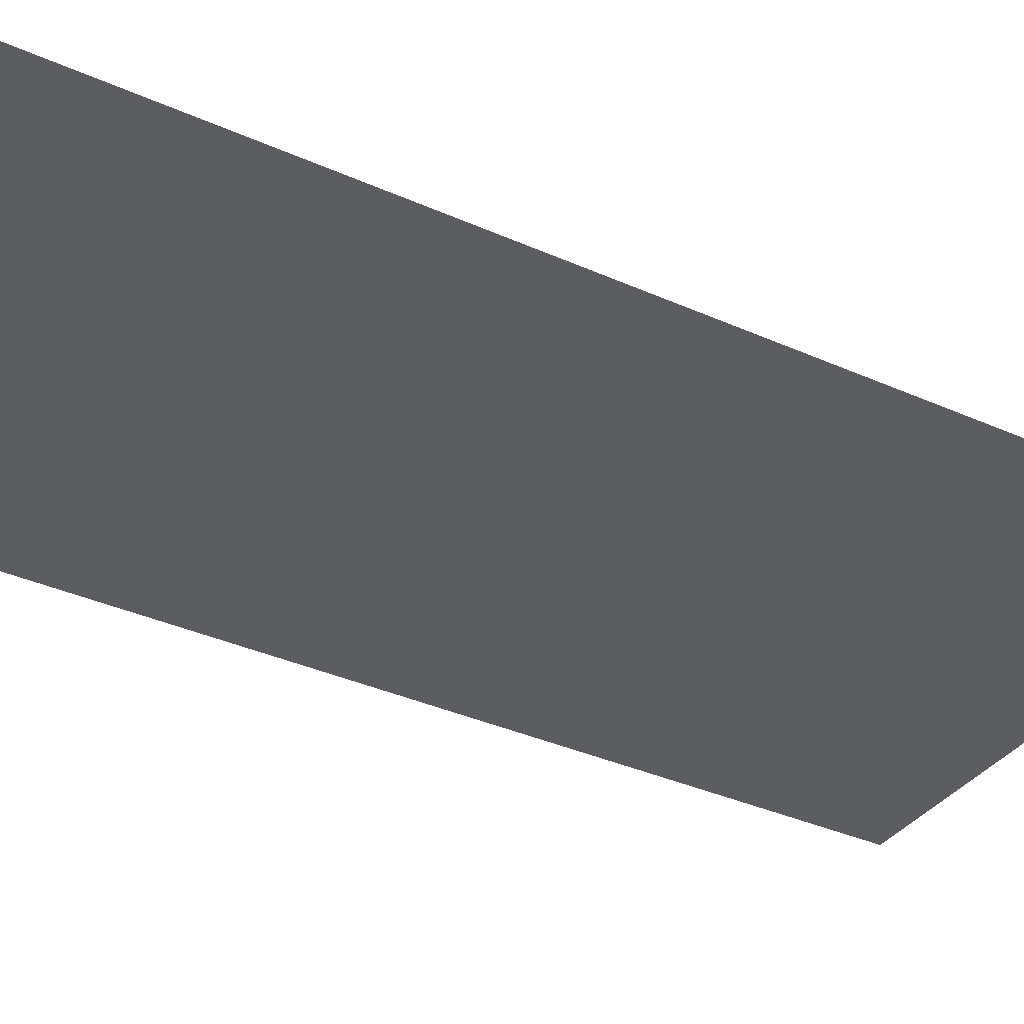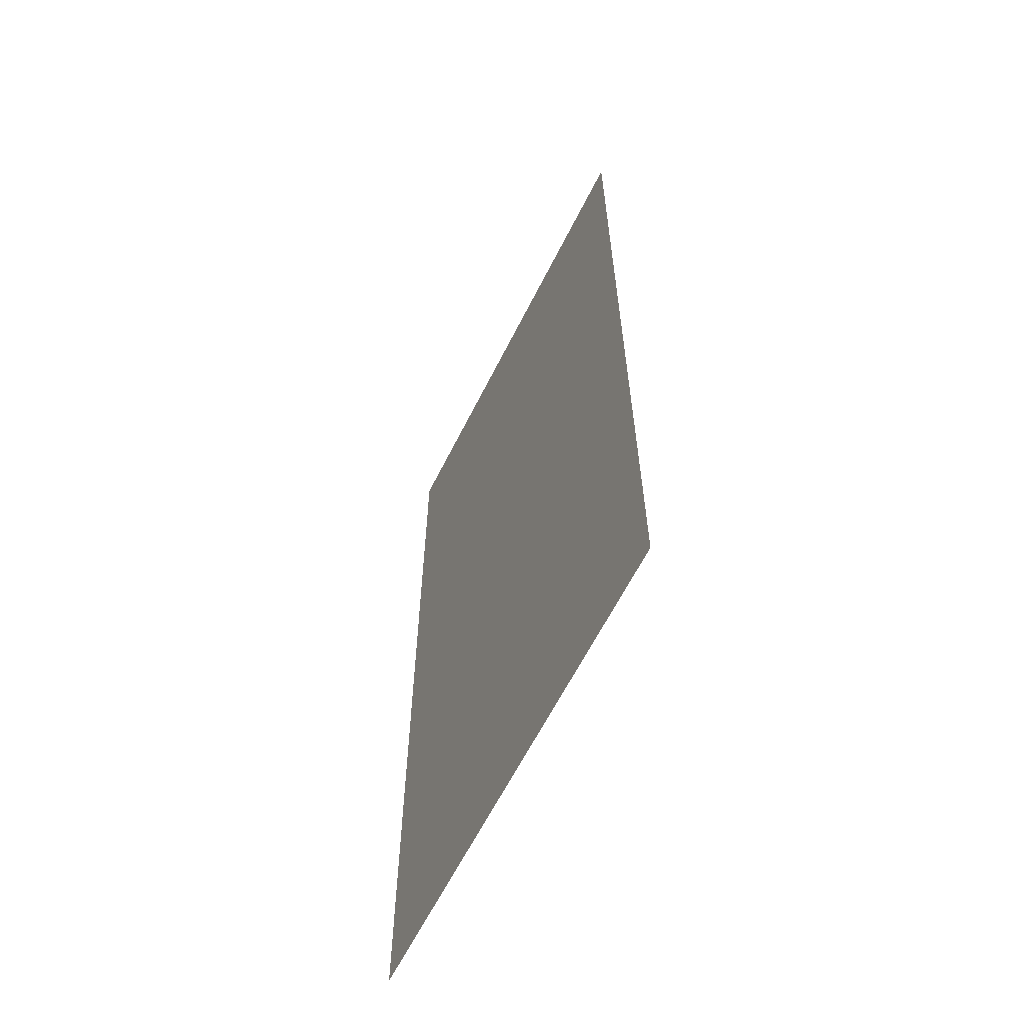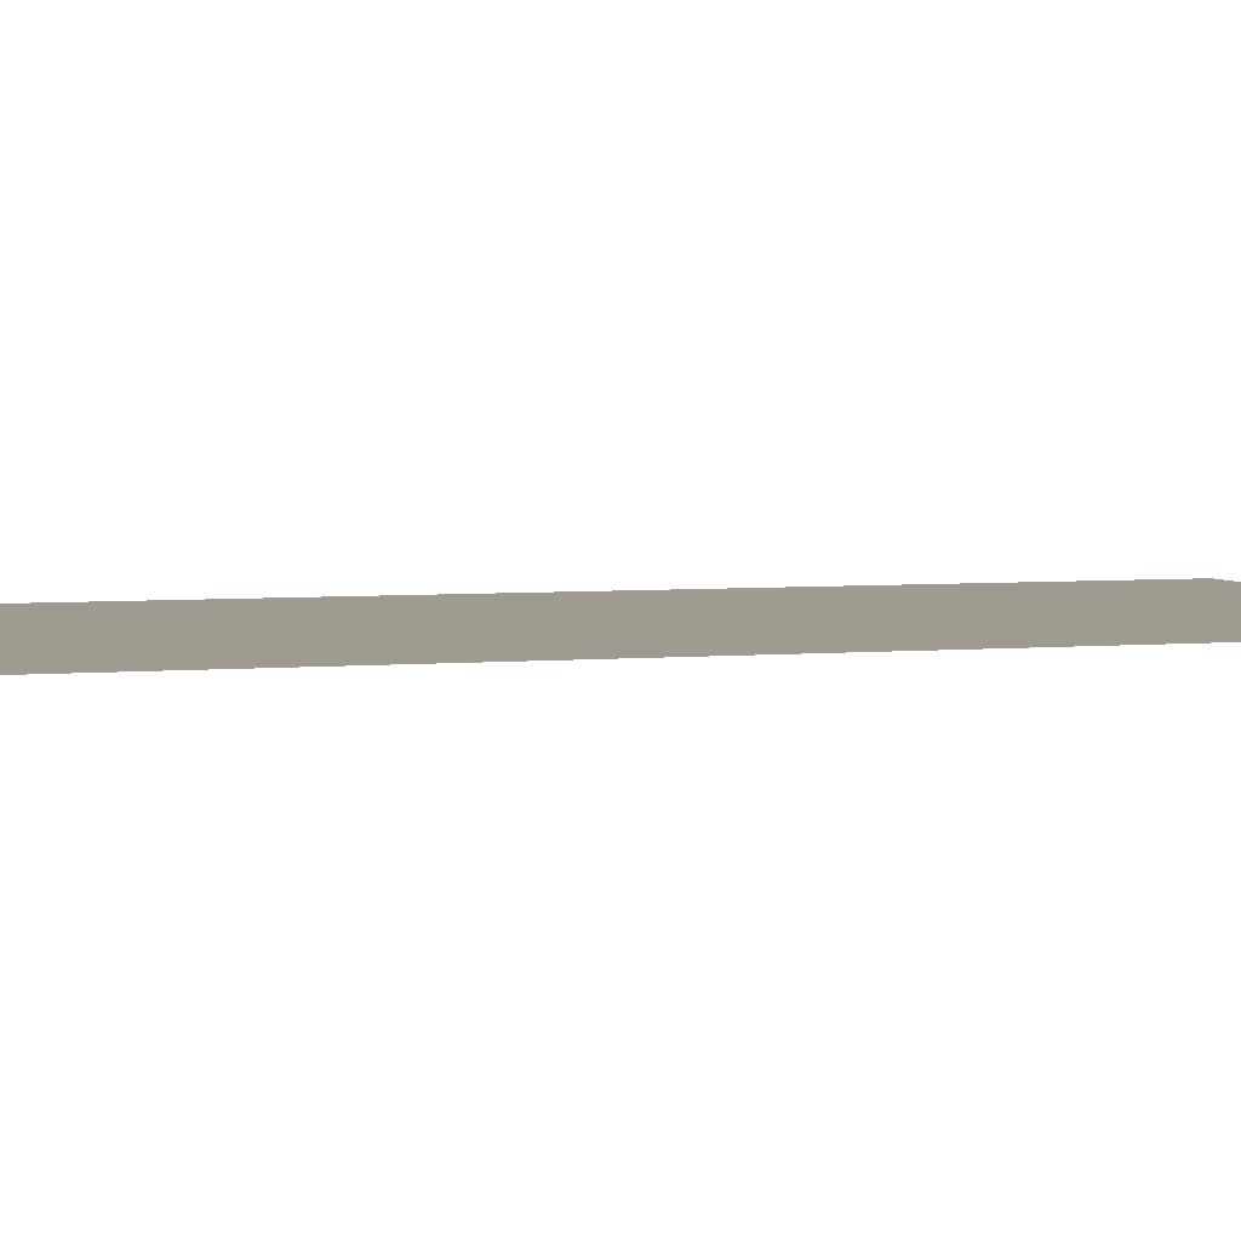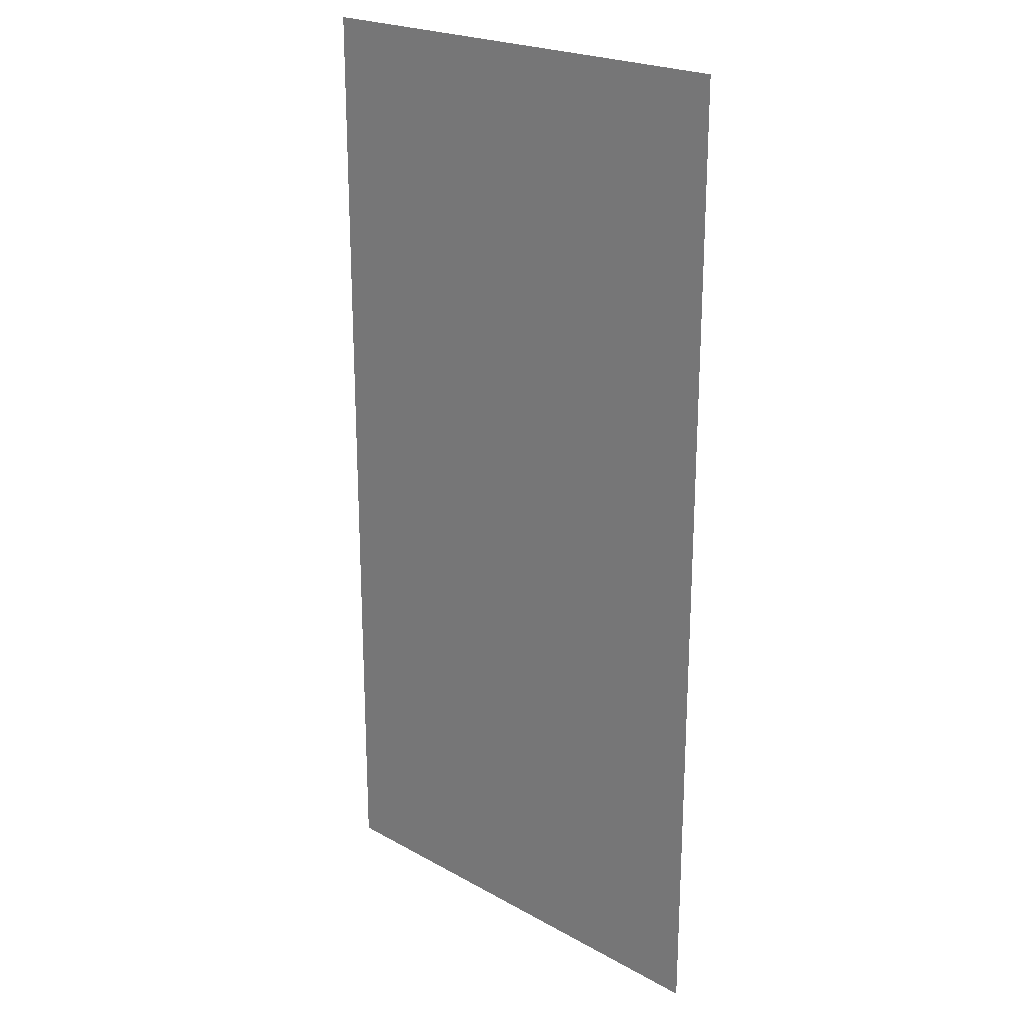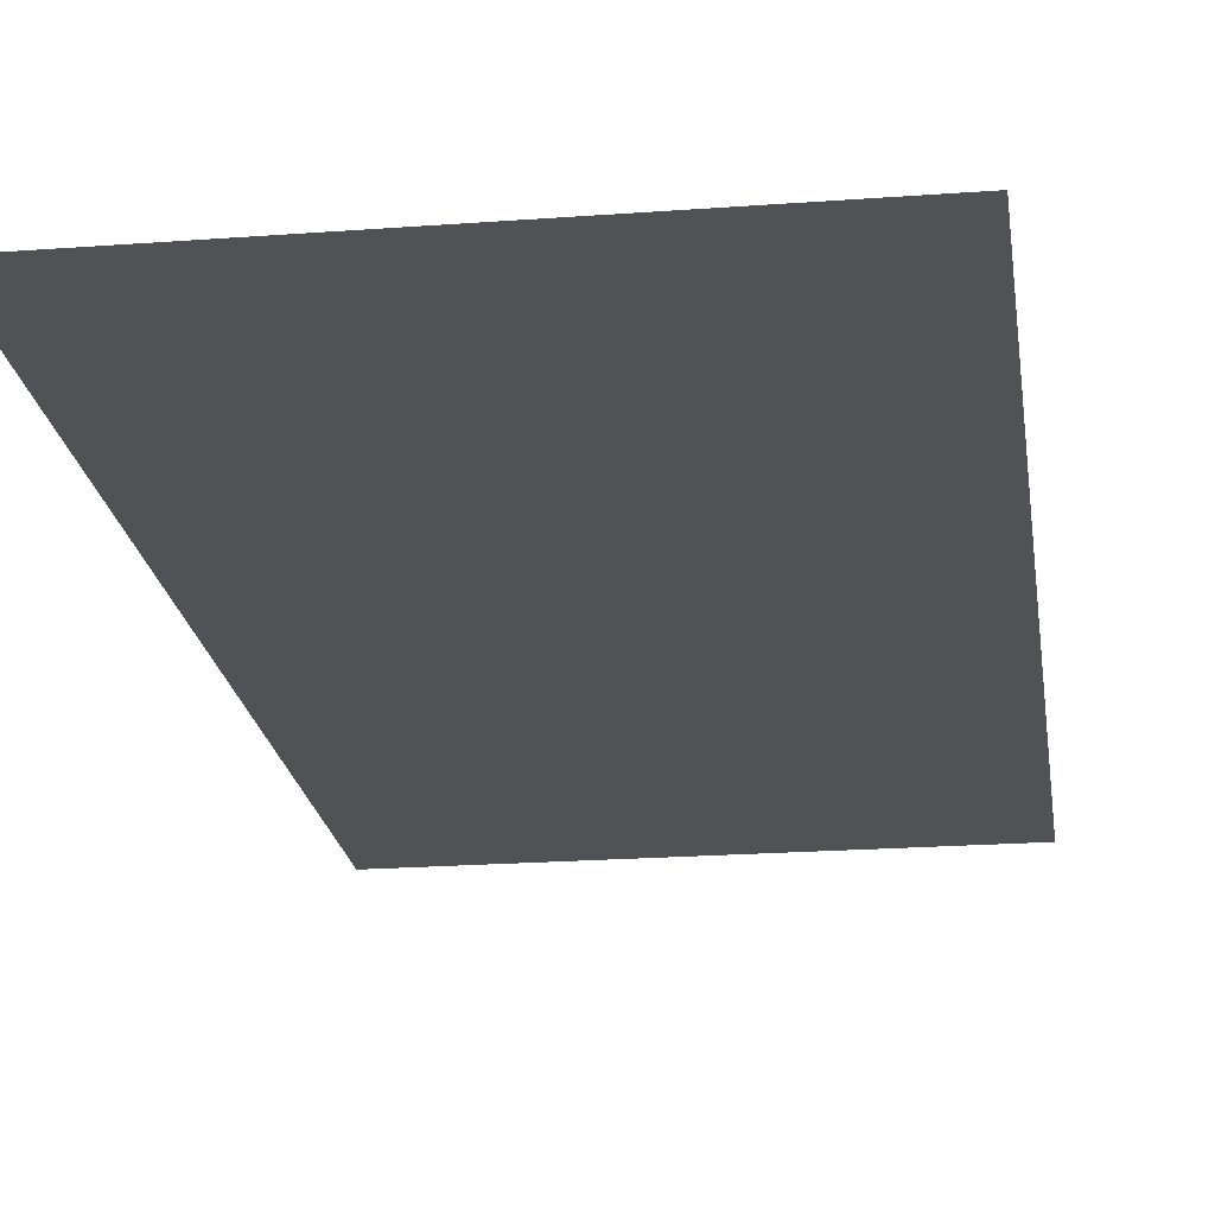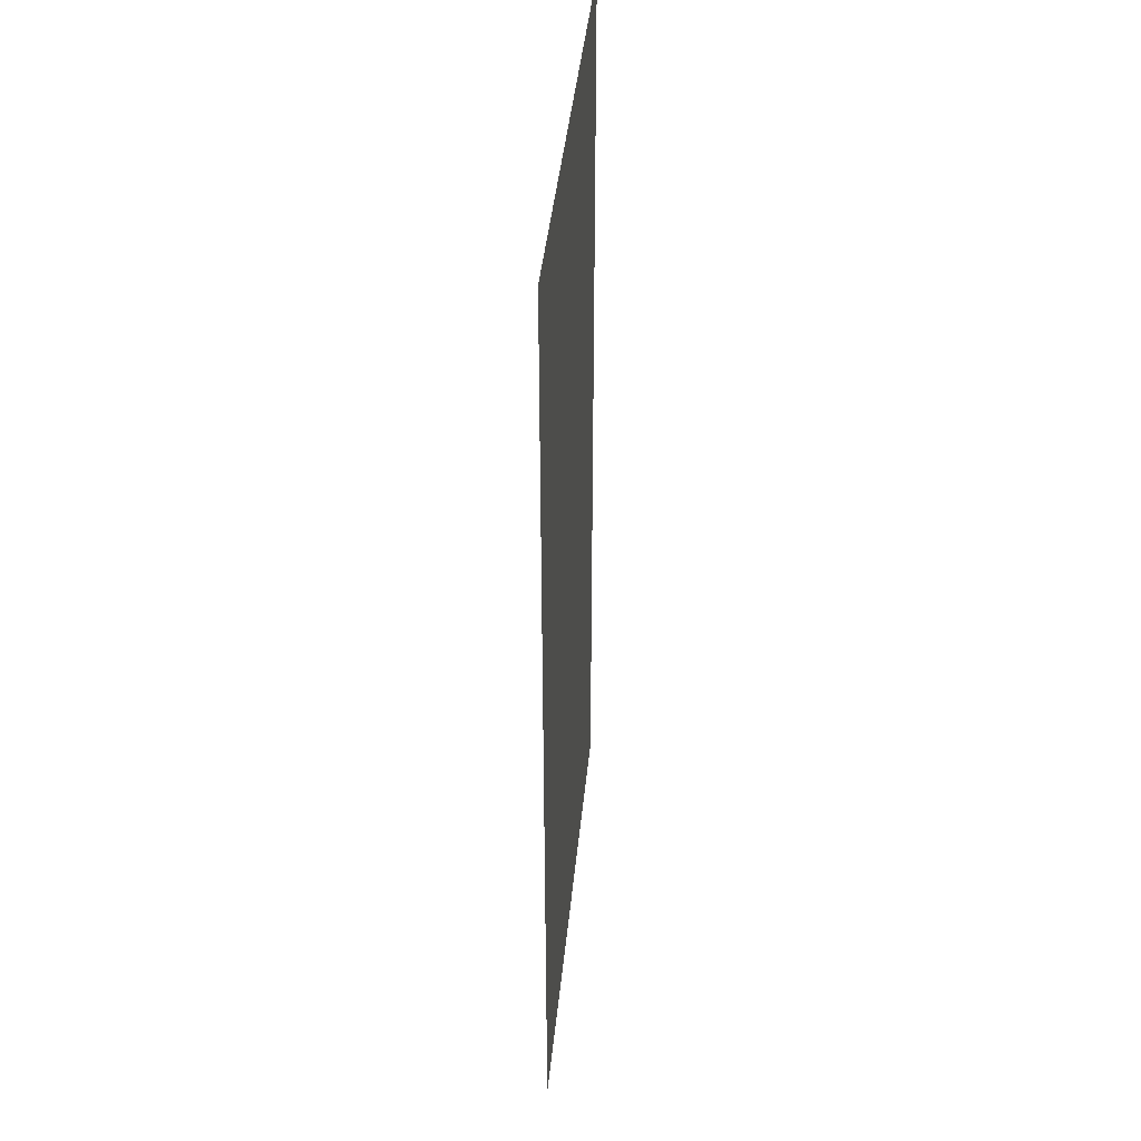
<metadata>
{"format":"obj","ext":"obj","renderer":"f3d","projection":"perspective","resolution":1024,"background":"white","views":[{"elev":-35.4,"azim":-120.8,"up":"+Z"},{"elev":-62.9,"azim":63.4,"up":"+Y"},{"elev":4.2,"azim":-107.7,"up":"+Z"},{"elev":22.3,"azim":43.9,"up":"+Y"},{"elev":-20.9,"azim":7.7,"up":"+Z"},{"elev":41.4,"azim":-84.5,"up":"+Y"}]}
</metadata>
<code>
v -18 -24 0
v -20 -24 0
v -20 -22 0
v -18 -22 0
v -18 -26 0
v -20 -26 0
v -20 -24 0
v -18 -24 0
g Tressure_Room_Bottom_Enterence_Only_mesh_0009
f 1 2 3 4
f 5 6 7 8

</code>
